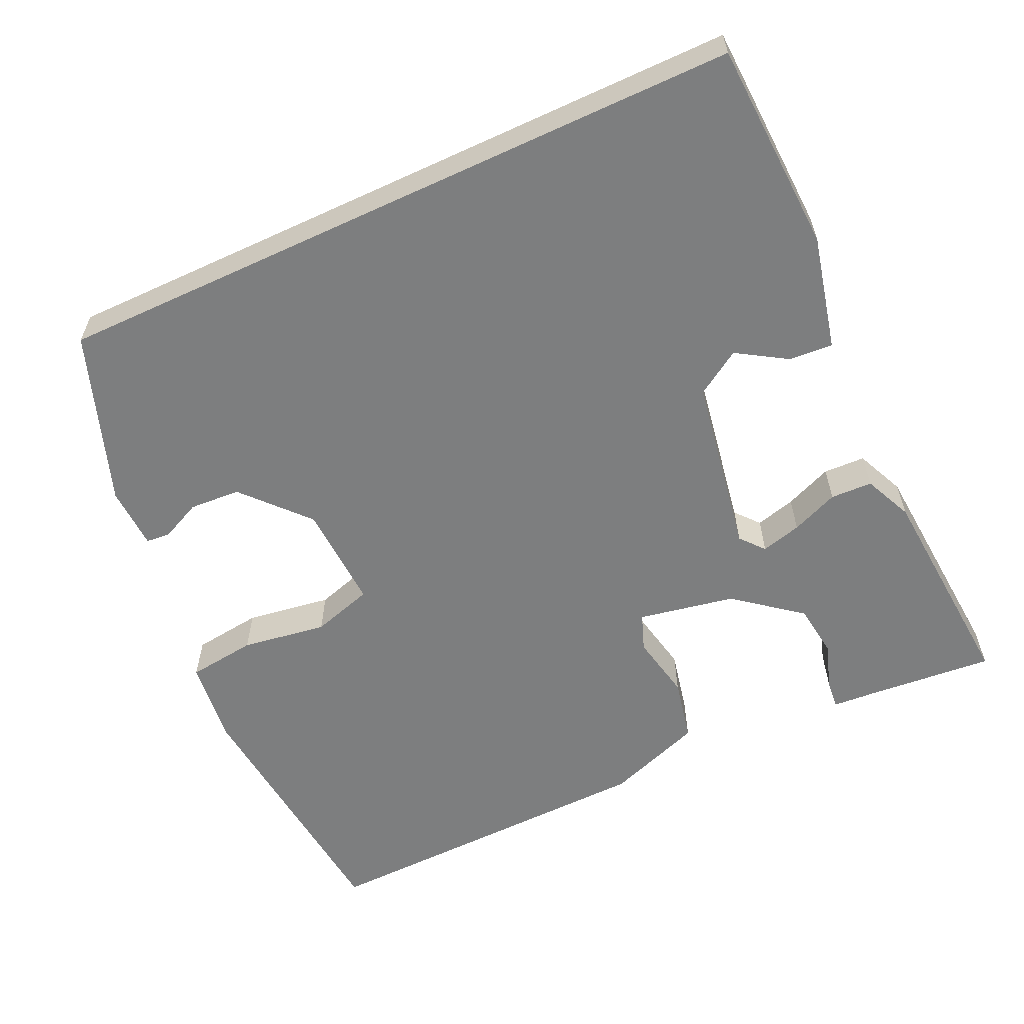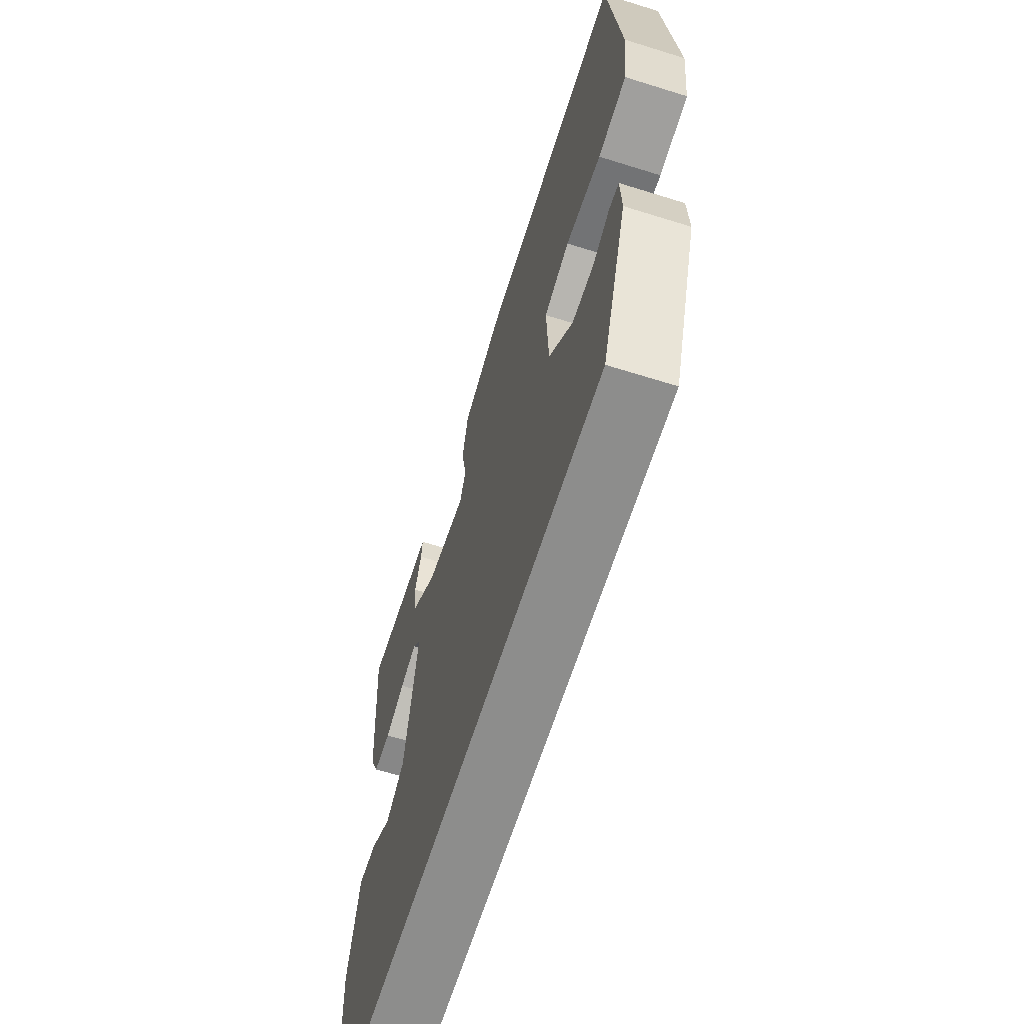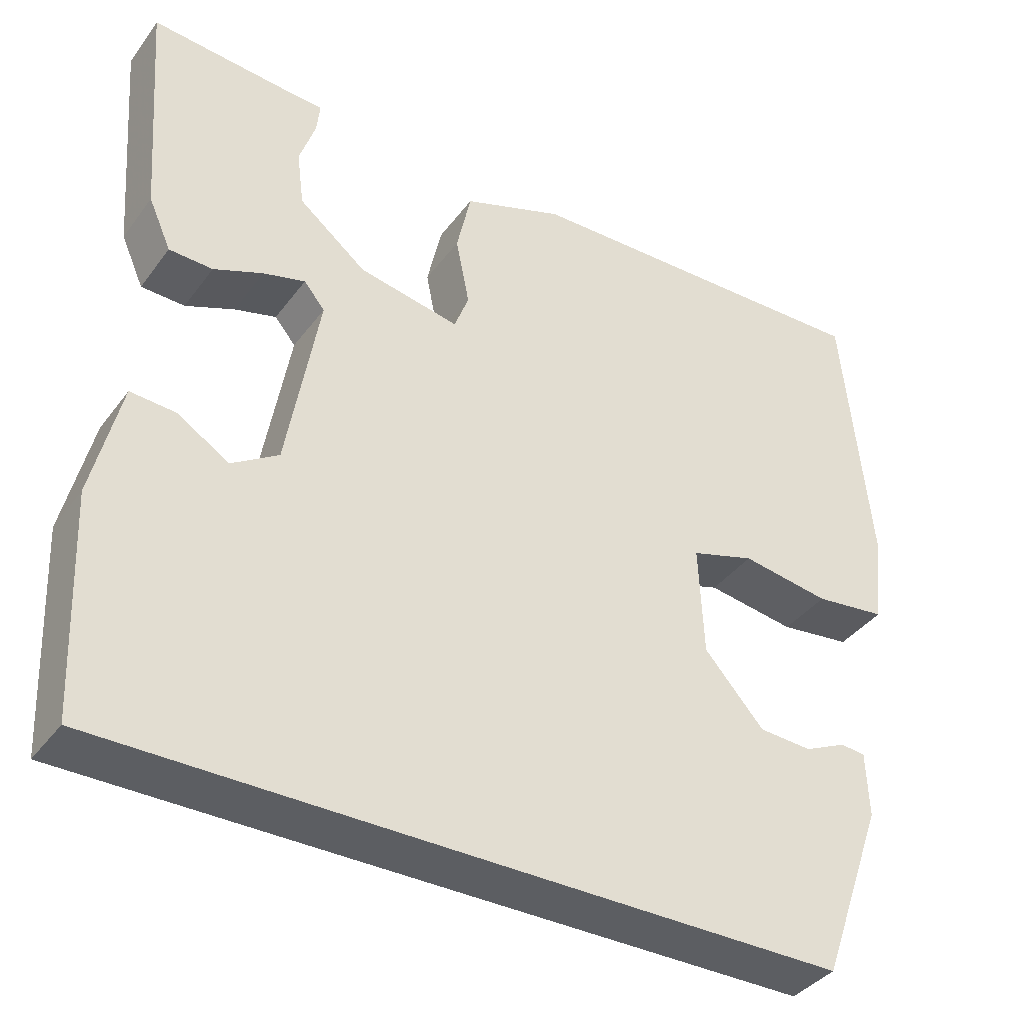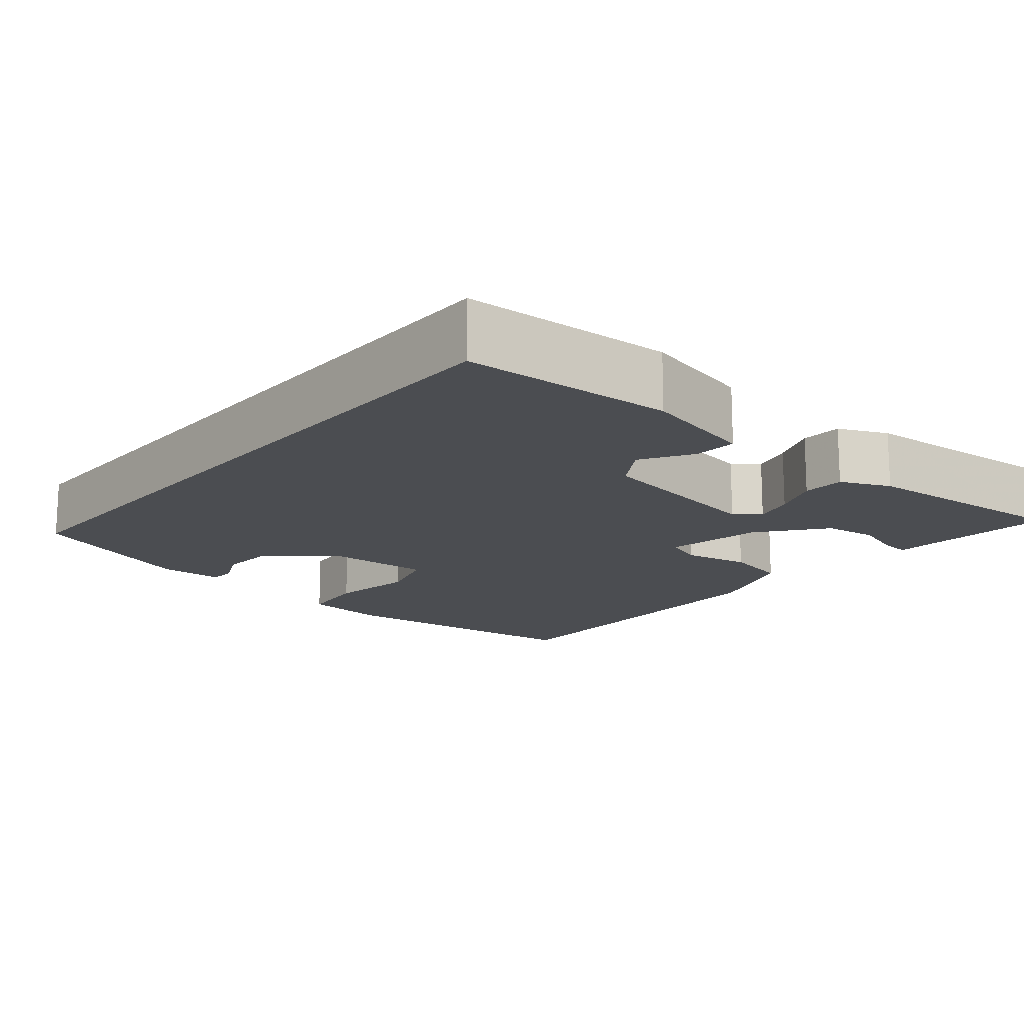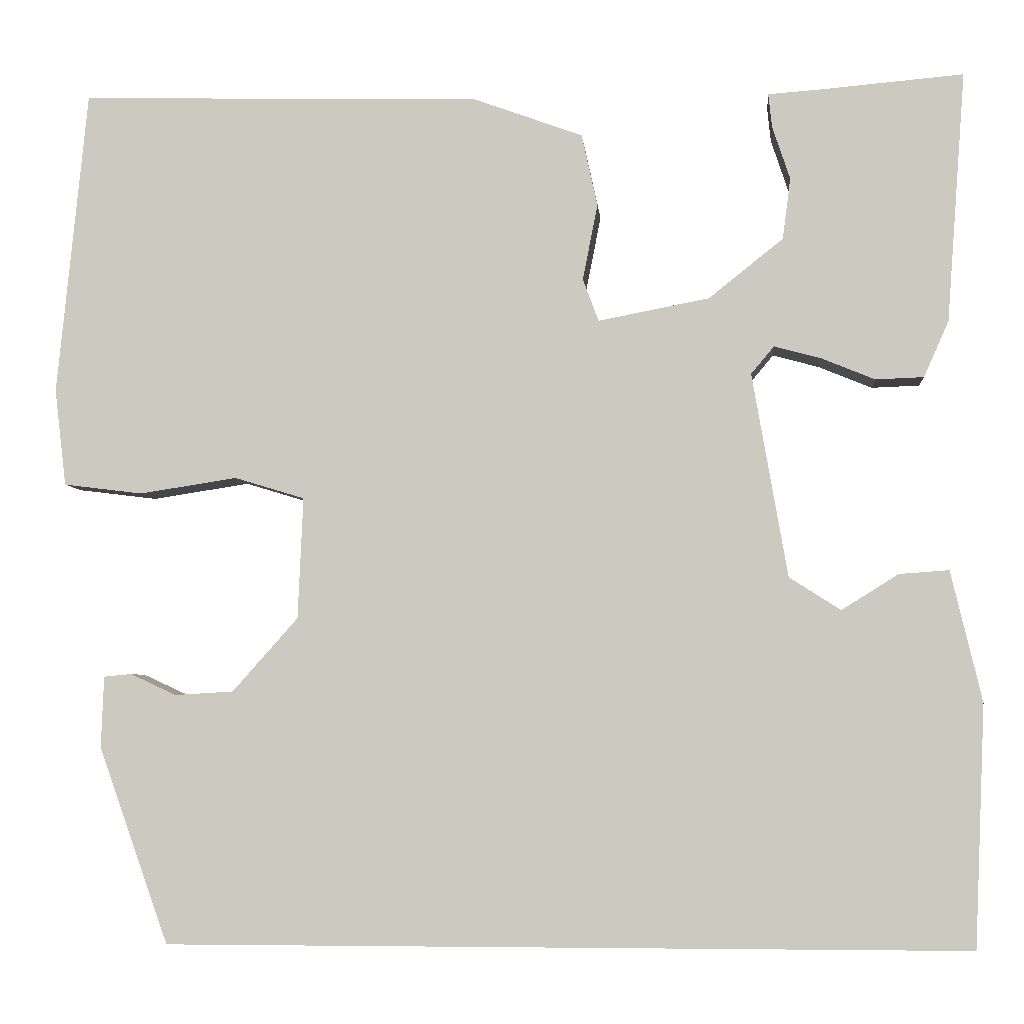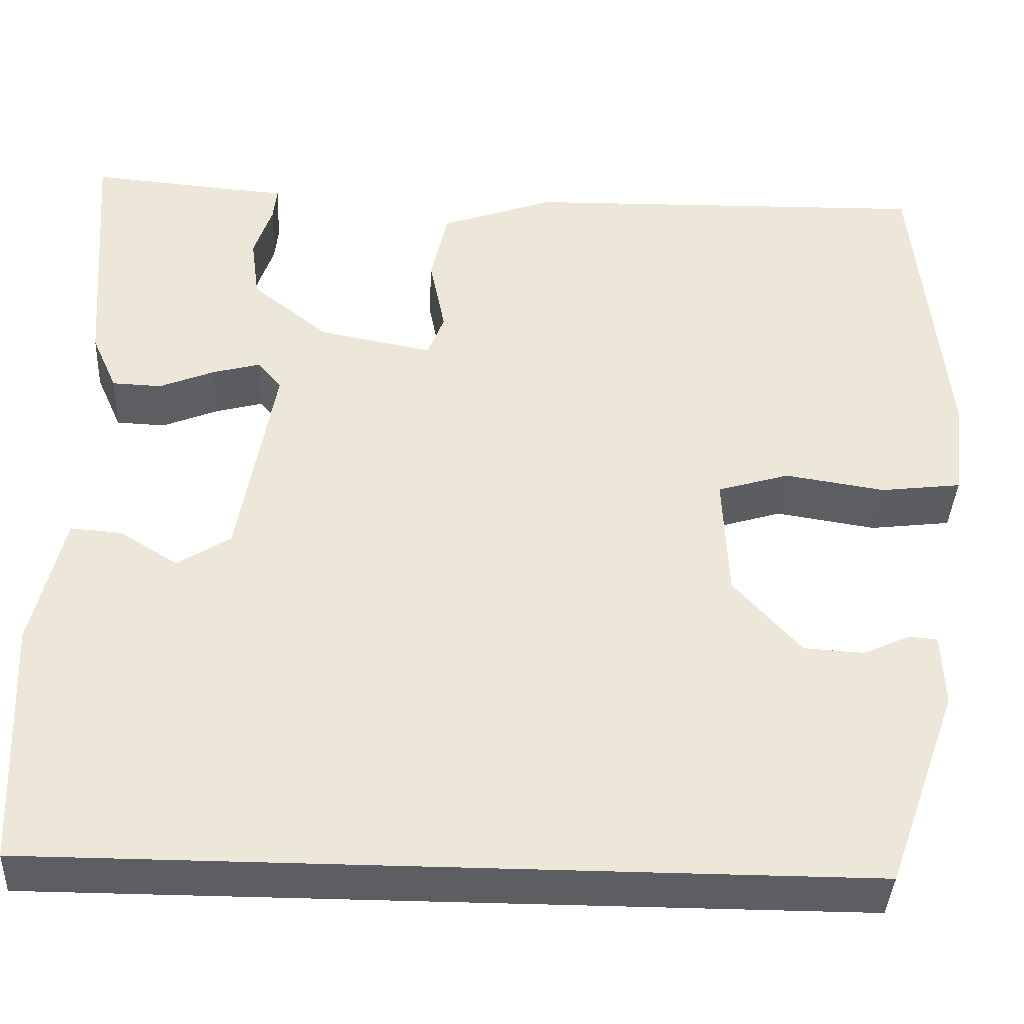
<metadata>
{"format":"obj","ext":"obj","renderer":"f3d","projection":"perspective","resolution":1024,"background":"white","views":[{"elev":-59.3,"azim":-155.0,"up":"+Y"},{"elev":-64.4,"azim":72.5,"up":"+Z"},{"elev":-38.2,"azim":-32.4,"up":"+Z"},{"elev":-15.6,"azim":-129.8,"up":"+Y"},{"elev":-4.8,"azim":-175.0,"up":"+Z"},{"elev":-38.8,"azim":-2.9,"up":"+Z"}]}
</metadata>
<code>
v 0.388 0.07 -0.5
v -0.516 0.07 -0.5
v -0.528 0.07 -0.228
v -0.493 0.07 -0.081
v -0.437 0.07 -0.085
v -0.373 0.07 -0.125
v -0.315 0.07 -0.088
v -0.275 0.07 0.142
v -0.301 0.07 0.173
v -0.353 0.07 0.159
v -0.414 0.07 0.134
v -0.468 0.07 0.136
v -0.496 0.07 0.199
v -0.517 0.07 0.481
v -0.355 0.07 0.467
v -0.297 0.07 0.463
v -0.301 0.07 0.425
v -0.321 0.07 0.365
v -0.312 0.07 0.296
v -0.228 0.07 0.229
v -0.103 0.07 0.205
v -0.085 0.07 0.253
v -0.102 0.07 0.338
v -0.084 0.07 0.42
v 0.041 0.07 0.465
v 0.492 0.07 0.476
v 0.526 0.07 0.132
v 0.513 0.07 0.023
v 0.424 0.07 0.012
v 0.314 0.07 0.029
v 0.235 0.07 0.005
v 0.241 0.07 -0.132
v 0.315 0.07 -0.215
v 0.381 0.07 -0.219
v 0.433 0.07 -0.195
v 0.464 0.07 -0.198
v 0.467 0.07 -0.279
v 0.388 0 -0.5
v -0.516 0 -0.5
v -0.528 0 -0.228
v -0.493 0 -0.081
v -0.437 0 -0.085
v -0.373 0 -0.125
v -0.315 0 -0.088
v -0.275 0 0.142
v -0.301 0 0.173
v -0.353 0 0.159
v -0.414 0 0.134
v -0.468 0 0.136
v -0.496 0 0.199
v -0.517 0 0.481
v -0.355 0 0.467
v -0.297 0 0.463
v -0.301 0 0.425
v -0.321 0 0.365
v -0.312 0 0.296
v -0.228 0 0.229
v -0.103 0 0.205
v -0.085 0 0.253
v -0.102 0 0.338
v -0.084 0 0.42
v 0.041 0 0.465
v 0.492 0 0.476
v 0.526 0 0.132
v 0.513 0 0.023
v 0.424 0 0.012
v 0.314 0 0.029
v 0.235 0 0.005
v 0.241 0 -0.132
v 0.315 0 -0.215
v 0.381 0 -0.219
v 0.433 0 -0.195
v 0.464 0 -0.198
v 0.467 0 -0.279
f 34 35 36 37
f 33 34 37 1
f 32 33 1 2
f 31 32 2 3
f 27 28 29 30
f 27 30 31
f 22 23 24 25
f 21 22 25 26
f 15 16 17 18
f 15 18 19
f 14 15 19
f 13 14 19
f 10 11 12 13
f 9 10 13 19
f 8 9 19 20
f 3 4 5 6
f 3 6 7
f 31 3 7
f 21 26 27 31
f 20 21 31
f 7 8 20 31
f 74 73 72 71
f 38 74 71 70
f 39 38 70 69
f 40 39 69 68
f 67 66 65 64
f 68 67 64
f 62 61 60 59
f 63 62 59 58
f 55 54 53 52
f 56 55 52
f 56 52 51
f 56 51 50
f 50 49 48 47
f 56 50 47 46
f 57 56 46 45
f 43 42 41 40
f 44 43 40
f 44 40 68
f 68 64 63 58
f 68 58 57
f 68 57 45 44
f 1 38 39 2
f 2 39 40 3
f 3 40 41 4
f 4 41 42 5
f 5 42 43 6
f 6 43 44 7
f 7 44 45 8
f 8 45 46 9
f 9 46 47 10
f 10 47 48 11
f 11 48 49 12
f 12 49 50 13
f 13 50 51 14
f 14 51 52 15
f 15 52 53 16
f 16 53 54 17
f 17 54 55 18
f 18 55 56 19
f 19 56 57 20
f 20 57 58 21
f 21 58 59 22
f 22 59 60 23
f 23 60 61 24
f 24 61 62 25
f 25 62 63 26
f 26 63 64 27
f 27 64 65 28
f 28 65 66 29
f 29 66 67 30
f 30 67 68 31
f 31 68 69 32
f 32 69 70 33
f 33 70 71 34
f 34 71 72 35
f 35 72 73 36
f 36 73 74 37
f 37 74 38 1

</code>
